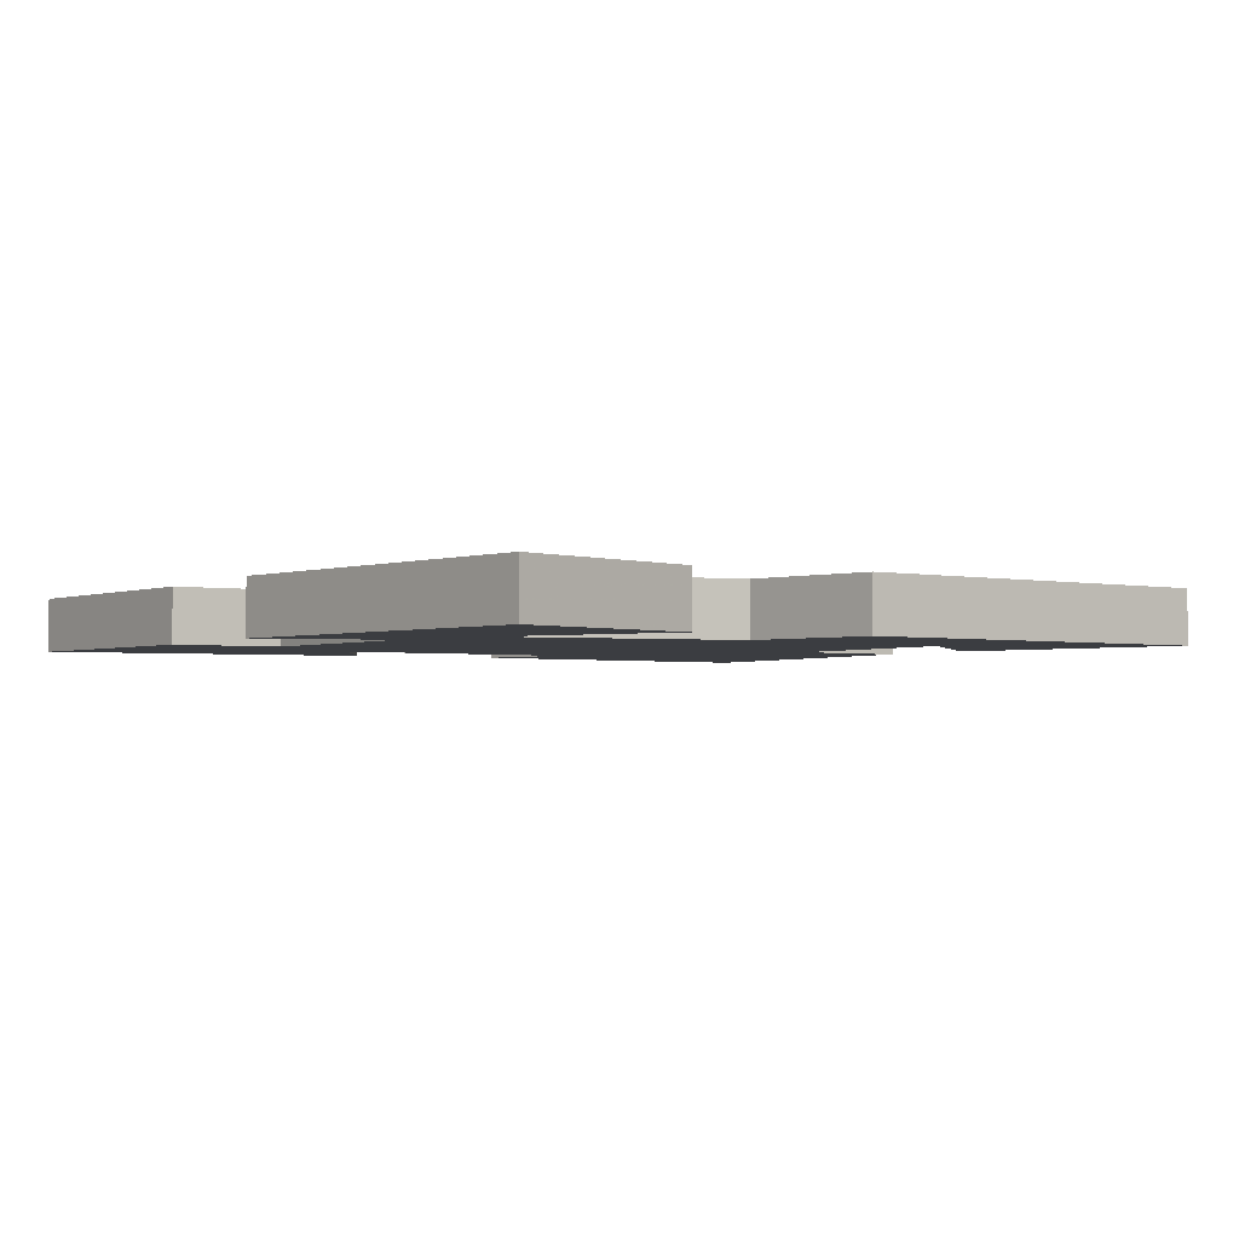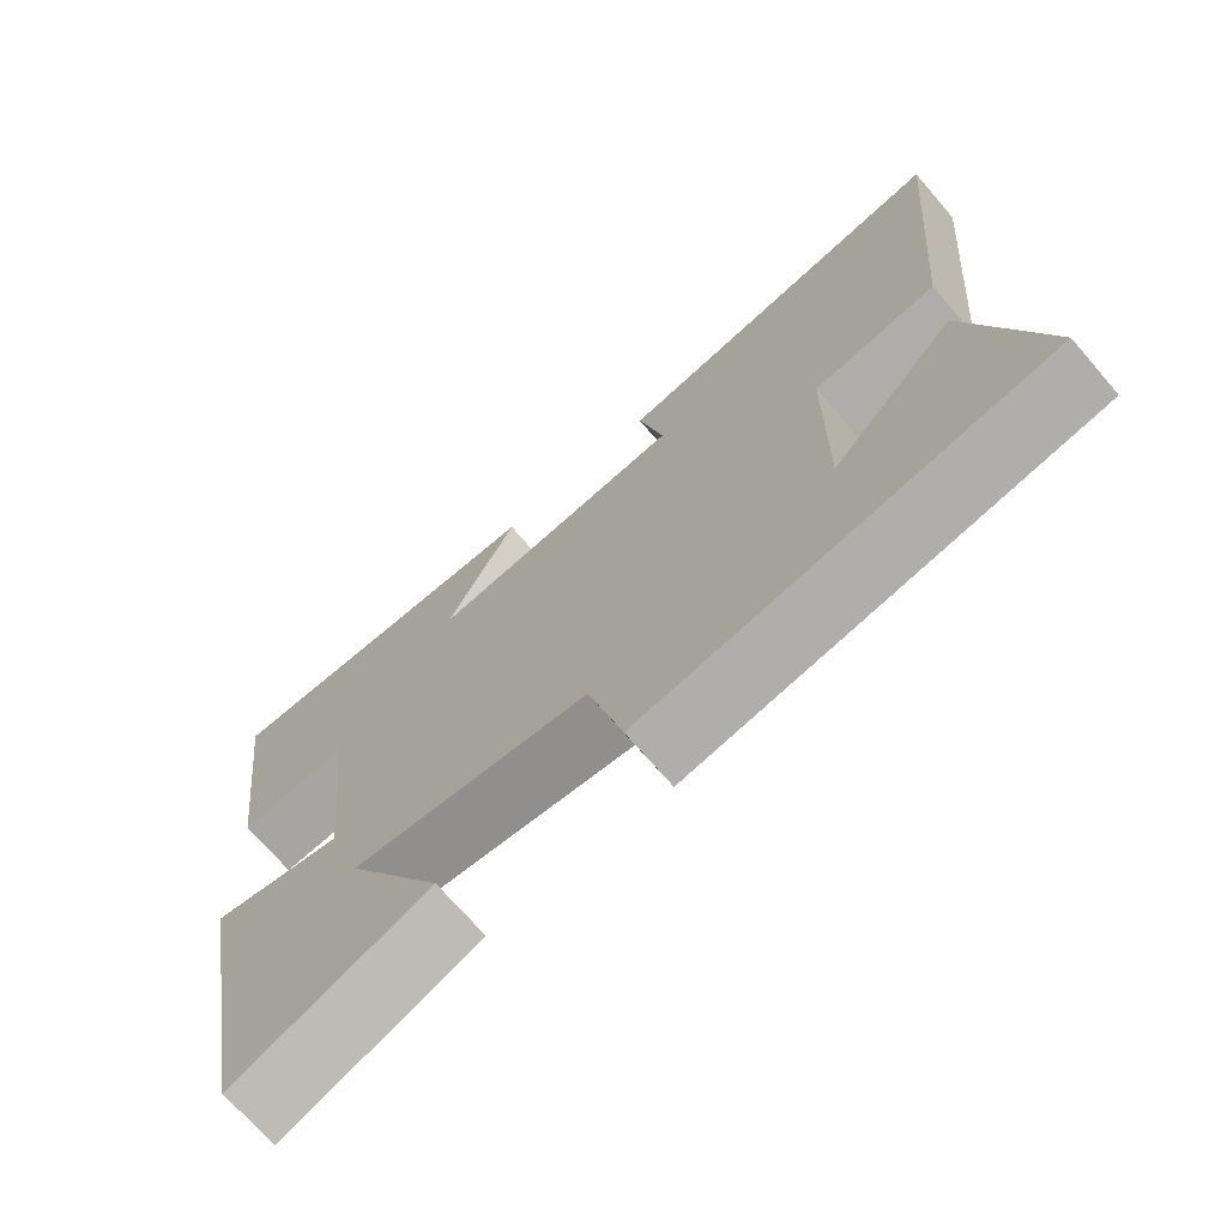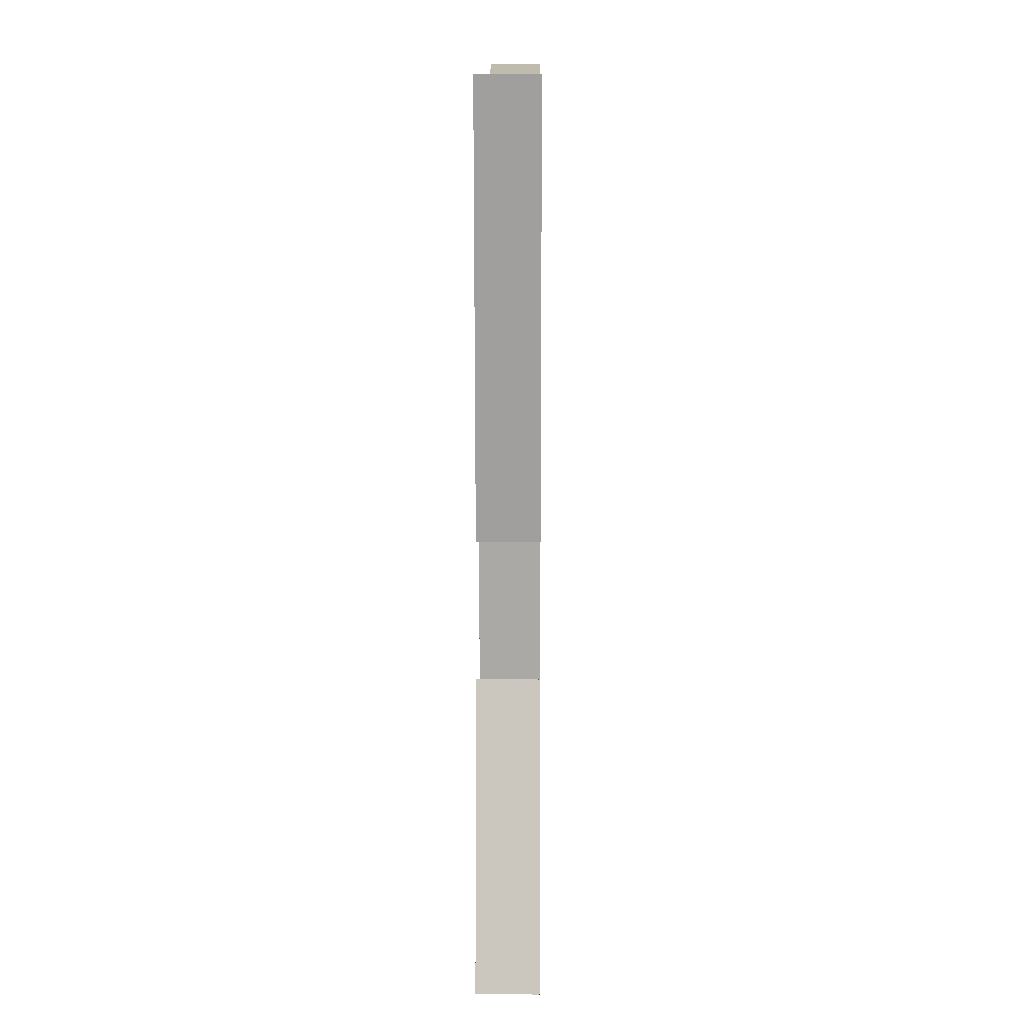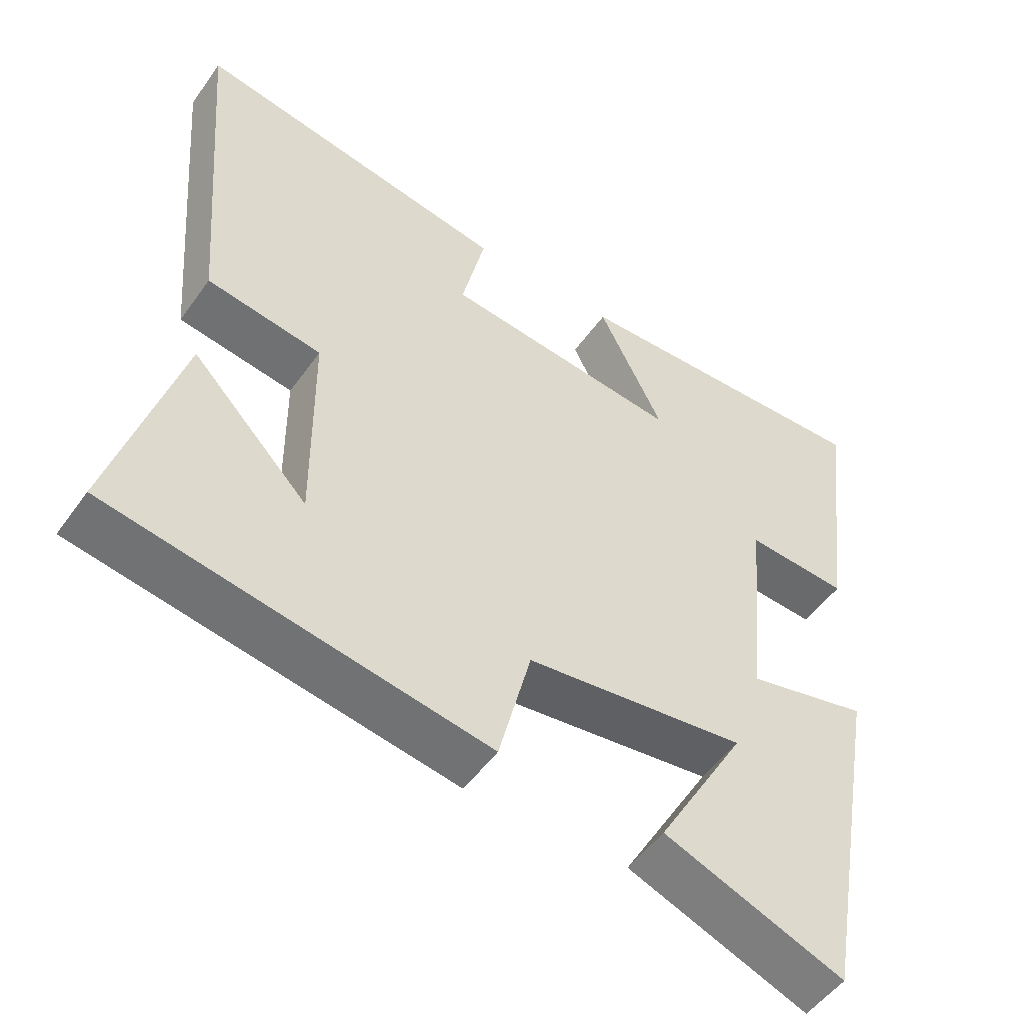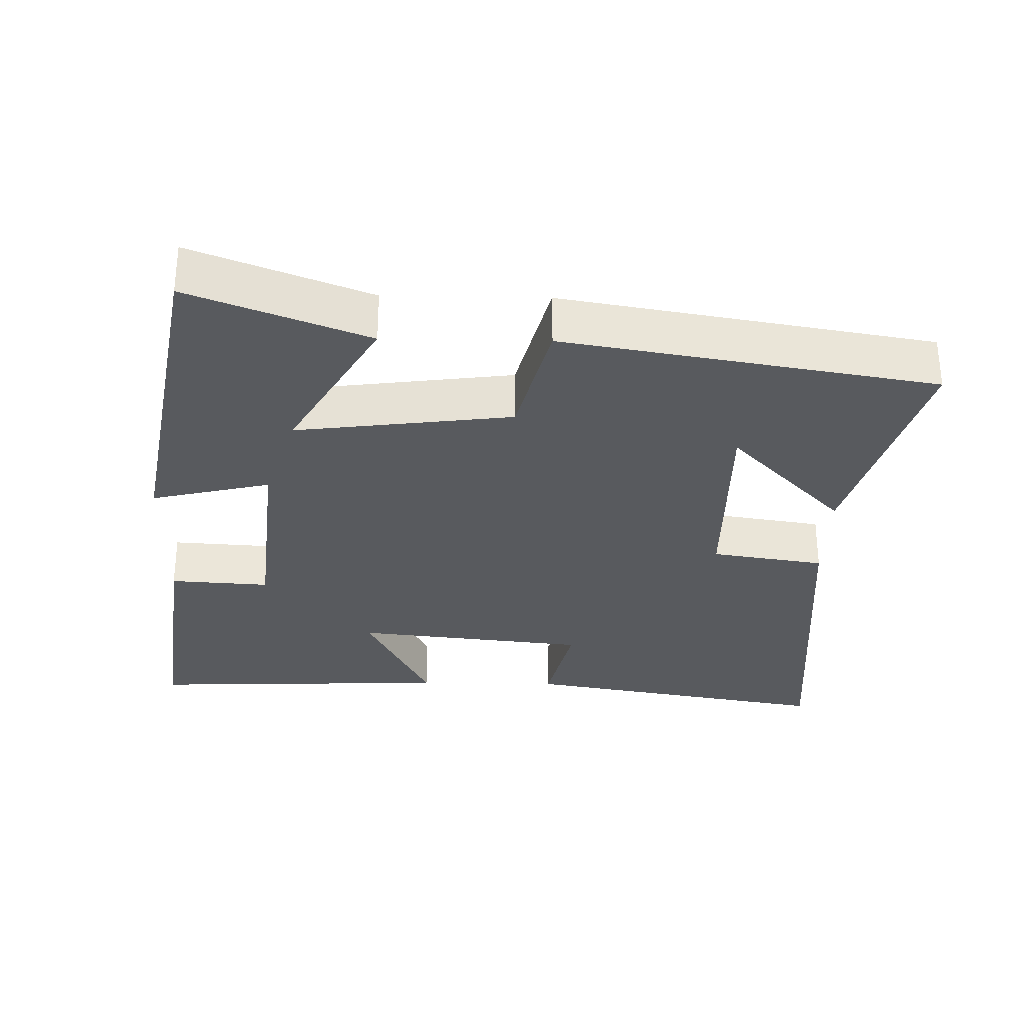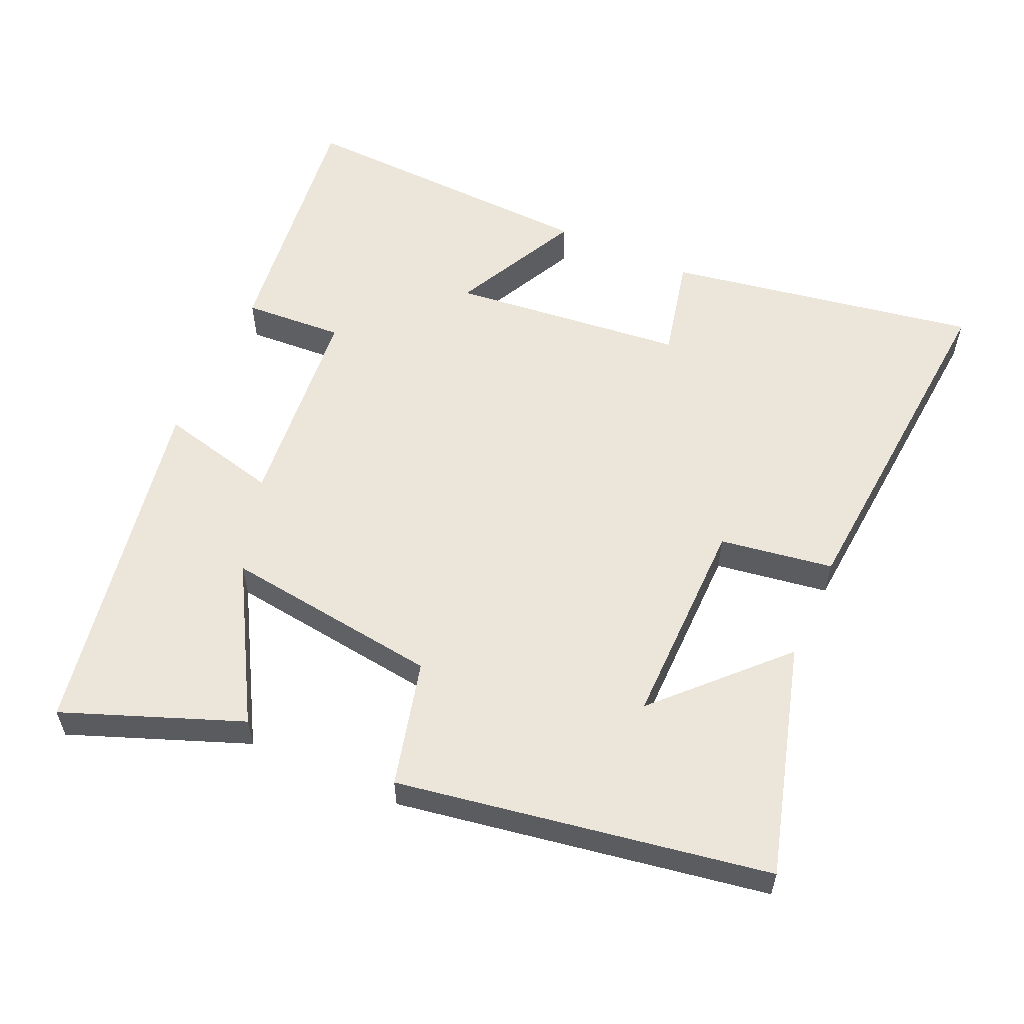
<metadata>
{"format":"obj","ext":"obj","renderer":"f3d","projection":"perspective","resolution":1024,"background":"white","views":[{"elev":-2.4,"azim":150.9,"up":"+Y"},{"elev":-71.1,"azim":-139.3,"up":"+Z"},{"elev":14.0,"azim":-89.5,"up":"+Z"},{"elev":-51.2,"azim":-34.3,"up":"+Z"},{"elev":-31.1,"azim":178.8,"up":"+Y"},{"elev":57.4,"azim":-155.8,"up":"+Y"}]}
</metadata>
<code>
v 0.544 0.07 0.516
v 0.5 0.07 0.152
v 0.358 0.07 0.161
v 0.33 0.07 -0.137
v 0.5 0.07 -0.096
v 0.412 0.07 -0.597
v 0.16 0.07 -0.5
v 0.285 0.07 -0.281
v -0.023 0.07 -0.321
v -0.068 0.07 -0.5
v -0.595 0.07 -0.411
v -0.5 0.07 -0.081
v -0.337 0.07 -0.25
v -0.339 0.07 0.05
v -0.5 0.07 0.075
v -0.54 0.07 0.577
v -0.098 0.07 0.5
v -0.131 0.07 0.355
v 0.201 0.07 0.319
v 0.11 0.07 0.5
v 0.544 0 0.516
v 0.5 0 0.152
v 0.358 0 0.161
v 0.33 0 -0.137
v 0.5 0 -0.096
v 0.412 0 -0.597
v 0.16 0 -0.5
v 0.285 0 -0.281
v -0.023 0 -0.321
v -0.068 0 -0.5
v -0.595 0 -0.411
v -0.5 0 -0.081
v -0.337 0 -0.25
v -0.339 0 0.05
v -0.5 0 0.075
v -0.54 0 0.577
v -0.098 0 0.5
v -0.131 0 0.355
v 0.201 0 0.319
v 0.11 0 0.5
f 1 2 3
f 20 1 3
f 19 20 3
f 18 19 3 4
f 16 17 18
f 15 16 18
f 14 15 18
f 13 14 18 4
f 11 12 13
f 9 10 11 13
f 8 9 13 4
f 5 6 7 8
f 4 5 8
f 23 22 21
f 23 21 40
f 23 40 39
f 24 23 39 38
f 38 37 36
f 38 36 35
f 38 35 34
f 24 38 34 33
f 33 32 31
f 33 31 30 29
f 24 33 29 28
f 28 27 26 25
f 28 25 24
f 1 21 22 2
f 2 22 23 3
f 3 23 24 4
f 4 24 25 5
f 5 25 26 6
f 6 26 27 7
f 7 27 28 8
f 8 28 29 9
f 9 29 30 10
f 10 30 31 11
f 11 31 32 12
f 12 32 33 13
f 13 33 34 14
f 14 34 35 15
f 15 35 36 16
f 16 36 37 17
f 17 37 38 18
f 18 38 39 19
f 19 39 40 20
f 20 40 21 1

</code>
